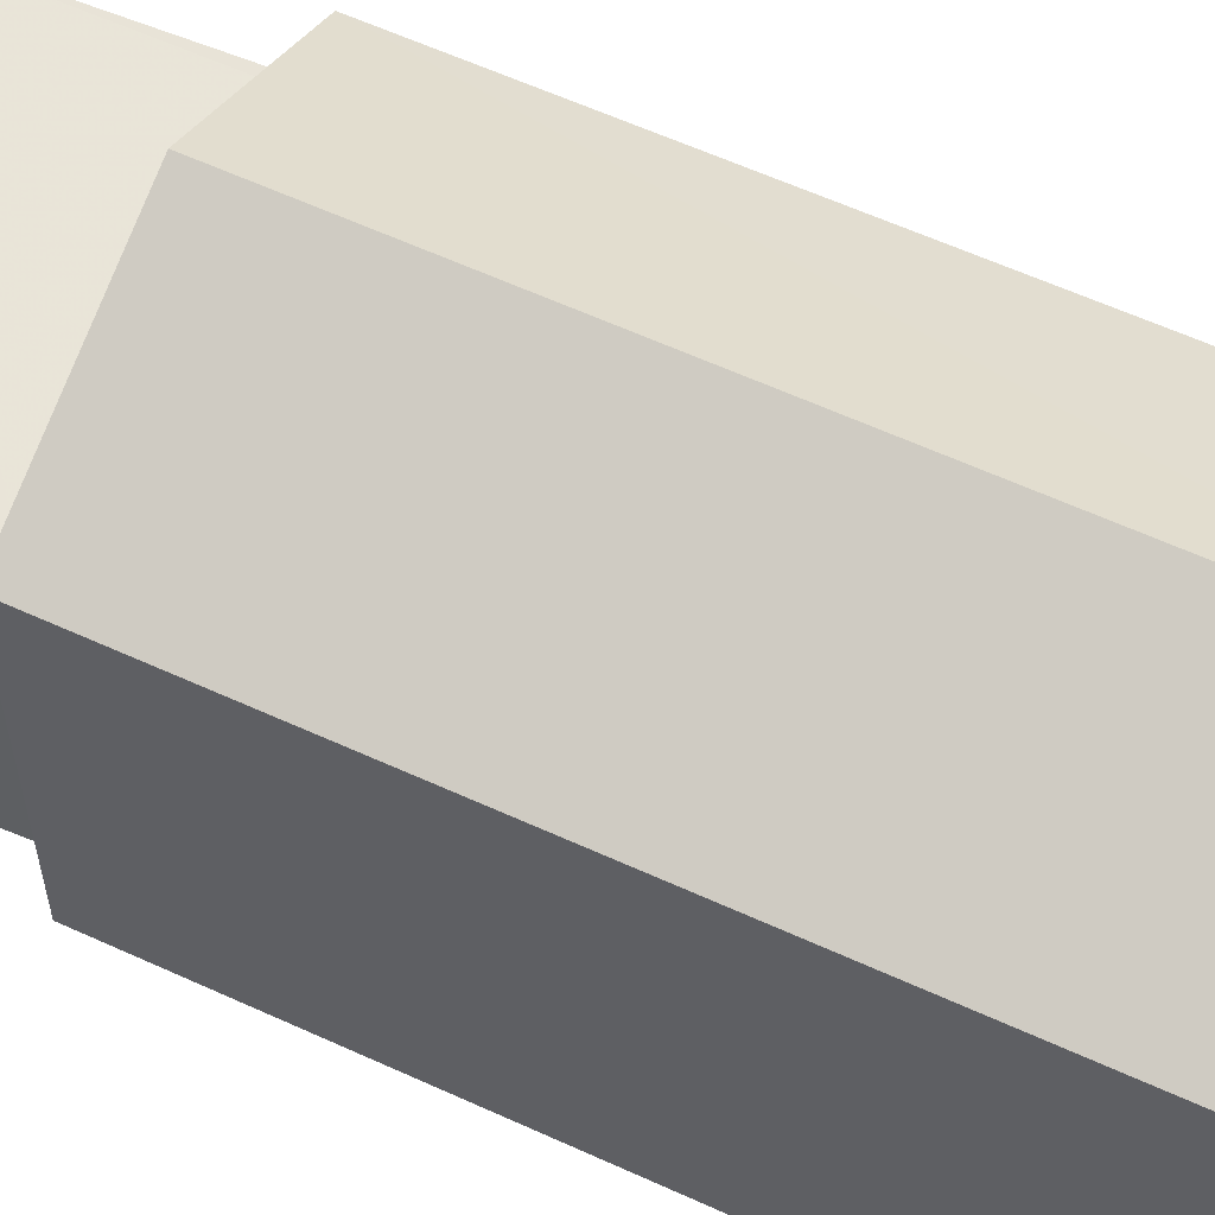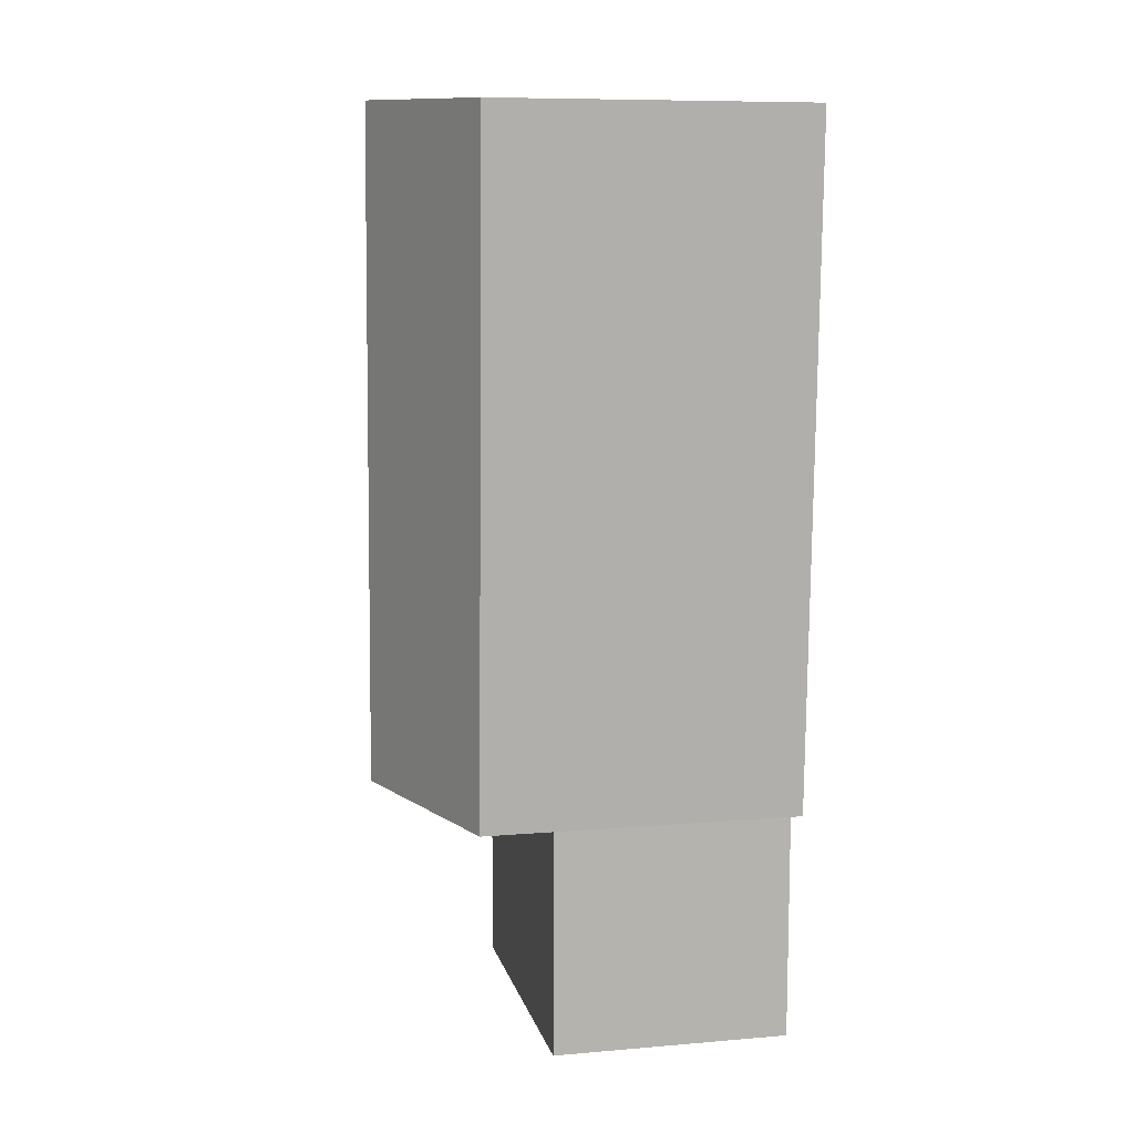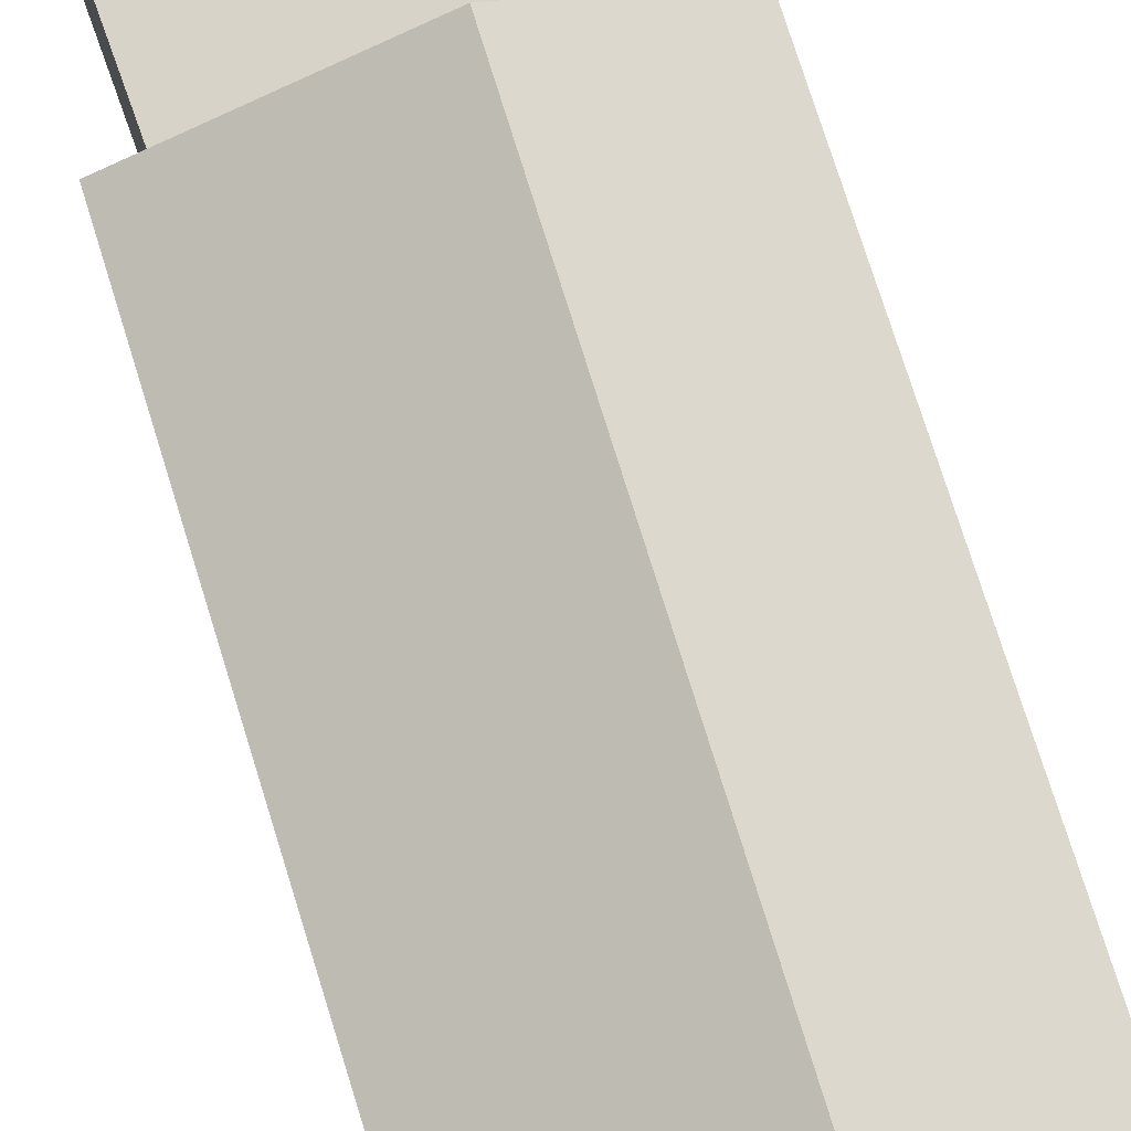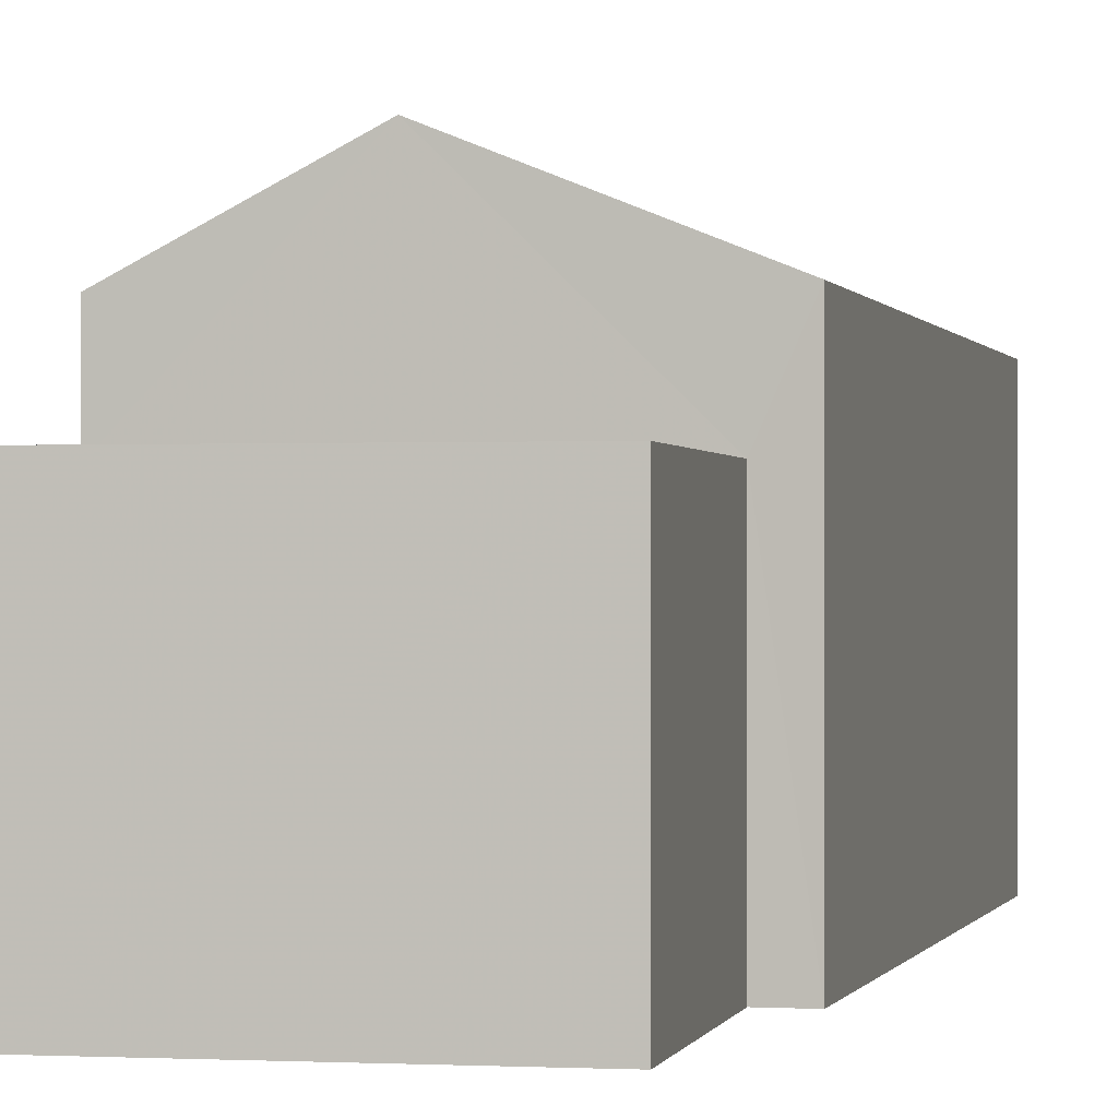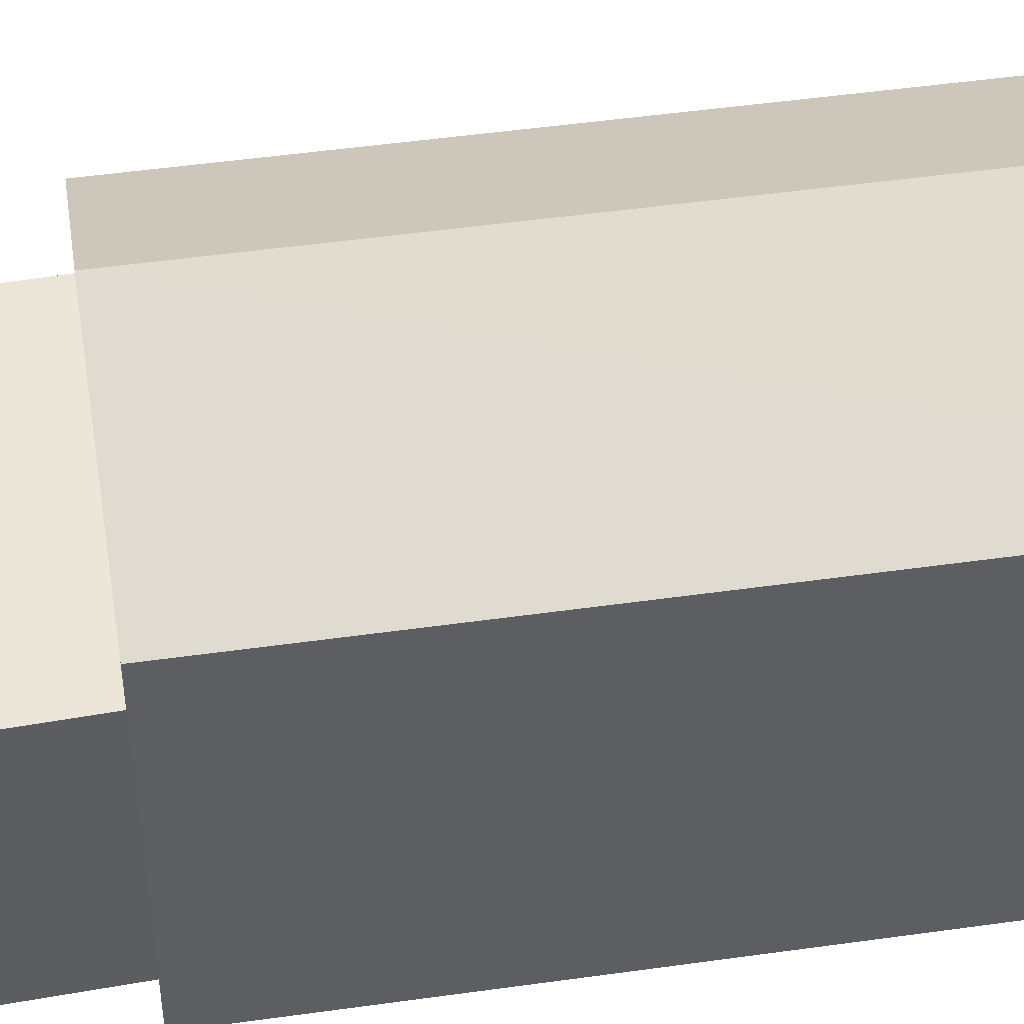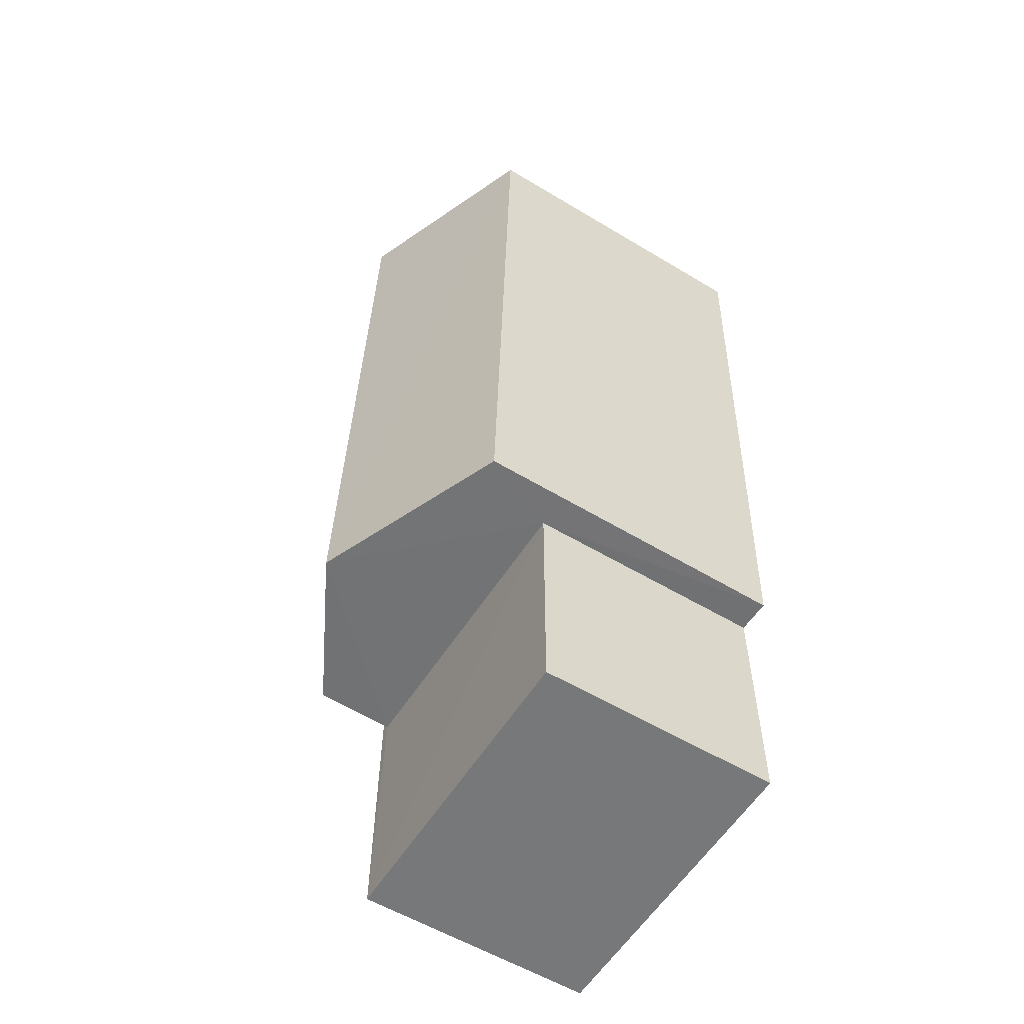
<metadata>
{"format":"obj","ext":"obj","renderer":"f3d","projection":"perspective","resolution":1024,"background":"white","views":[{"elev":59.9,"azim":112.7,"up":"+Z"},{"elev":9.0,"azim":77.2,"up":"+Y"},{"elev":75.8,"azim":160.2,"up":"+Z"},{"elev":-0.3,"azim":10.9,"up":"+Z"},{"elev":48.7,"azim":78.7,"up":"+Z"},{"elev":-57.9,"azim":58.2,"up":"+Y"}]}
</metadata>
<code>
v -2.257e+05 -1.285e+05 12.05
v -2.257e+05 -1.285e+05 12.05
v -2.257e+05 -1.284e+05 12.05
v -2.257e+05 -1.284e+05 12.05
v -2.257e+05 -1.285e+05 12.05
v -2.257e+05 -1.285e+05 12.05
v -2.257e+05 -1.284e+05 12.05
v -2.257e+05 -1.284e+05 12.05
v -2.257e+05 -1.284e+05 14.33
v -2.257e+05 -1.284e+05 14.33
v -2.257e+05 -1.284e+05 14.33
v -2.257e+05 -1.285e+05 14.33
v -2.257e+05 -1.285e+05 14.33
v -2.257e+05 -1.285e+05 14.33
v -2.257e+05 -1.284e+05 15.8
v -2.257e+05 -1.284e+05 15.07
v -2.257e+05 -1.284e+05 15.8
v -2.257e+05 -1.285e+05 15.07
v -2.257e+05 -1.284e+05 15.07
v -2.257e+05 -1.284e+05 15.07
f 1 2 3
f 3 2 4
f 2 5 6
f 7 8 6
f 4 2 8
f 8 2 6
f 9 7 10
f 9 8 7
f 9 10 11
f 12 11 13
f 12 13 14
f 11 10 13
f 15 16 17
f 15 18 16
f 17 19 15
f 17 20 19
f 4 9 20
f 20 9 19
f 4 8 9
f 19 9 11
f 12 14 5
f 2 12 5
f 10 7 6
f 13 10 6
f 14 6 5
f 14 13 6
f 16 1 3
f 16 18 1
f 16 3 20
f 16 20 17
f 3 4 20
f 2 1 12
f 15 11 12
f 19 11 15
f 12 1 18
f 15 12 18

</code>
